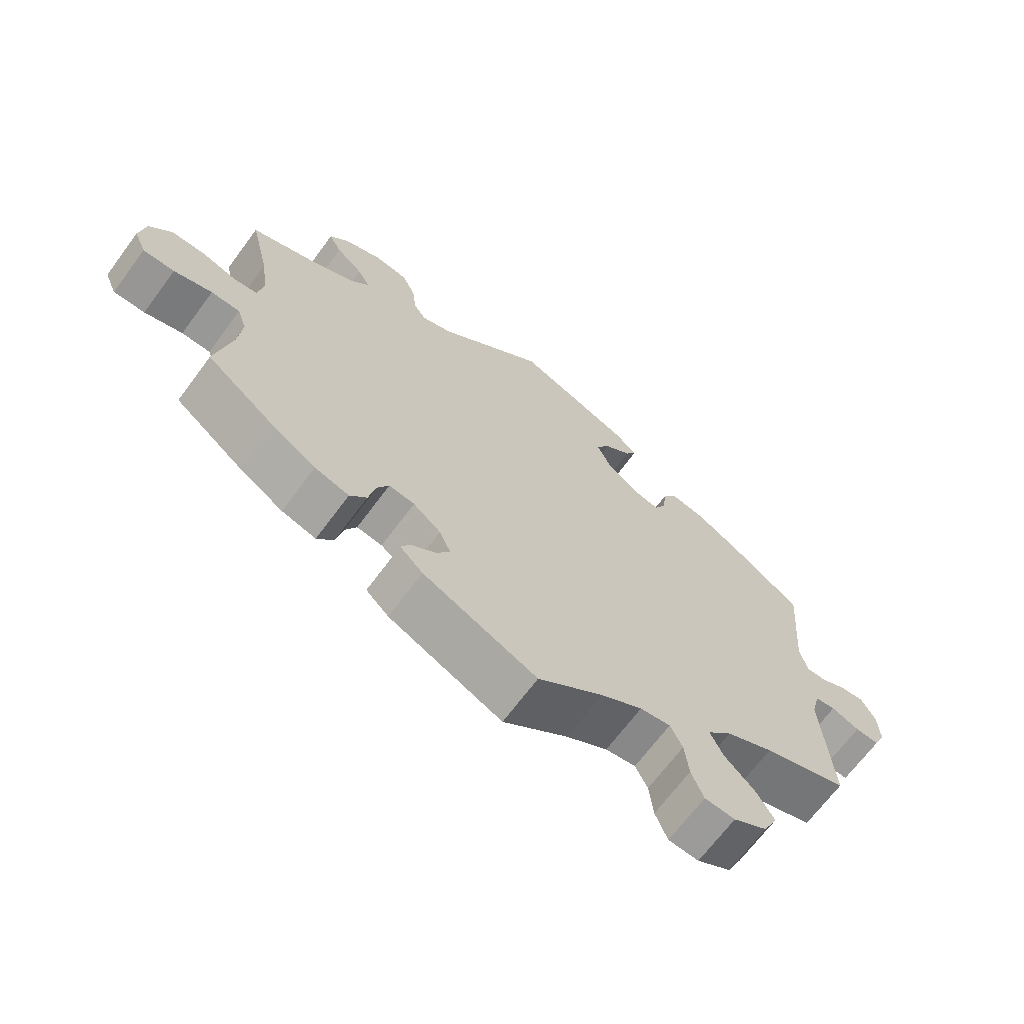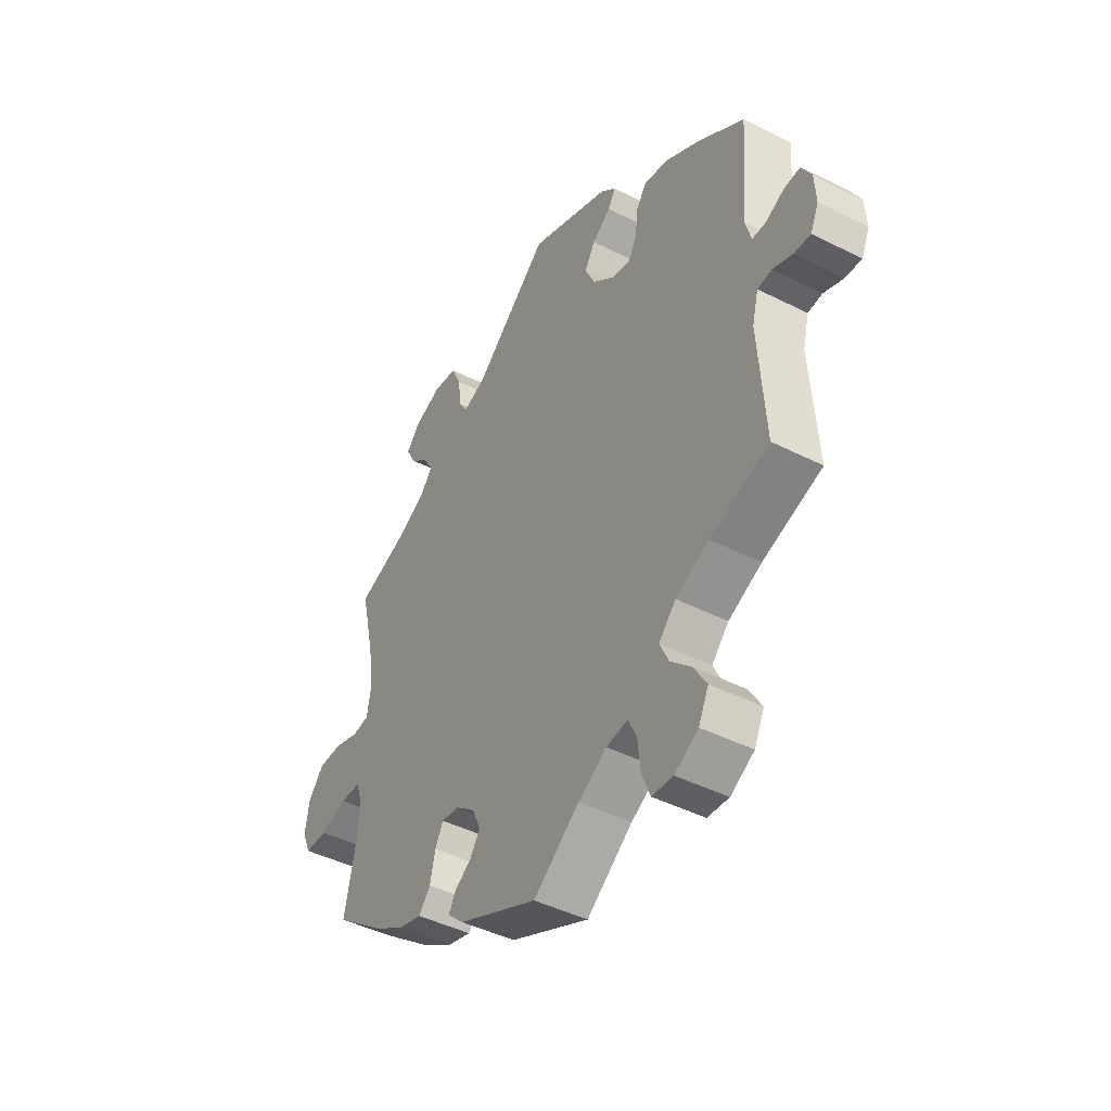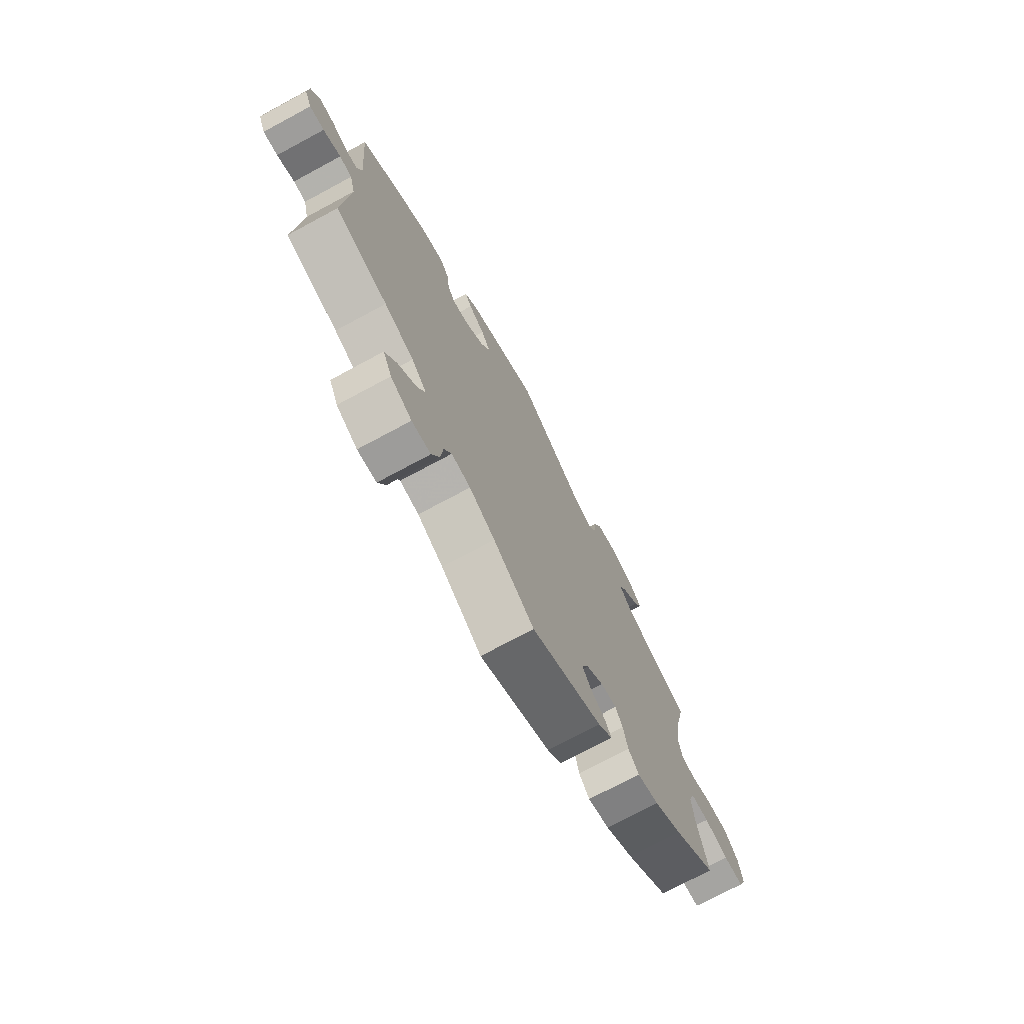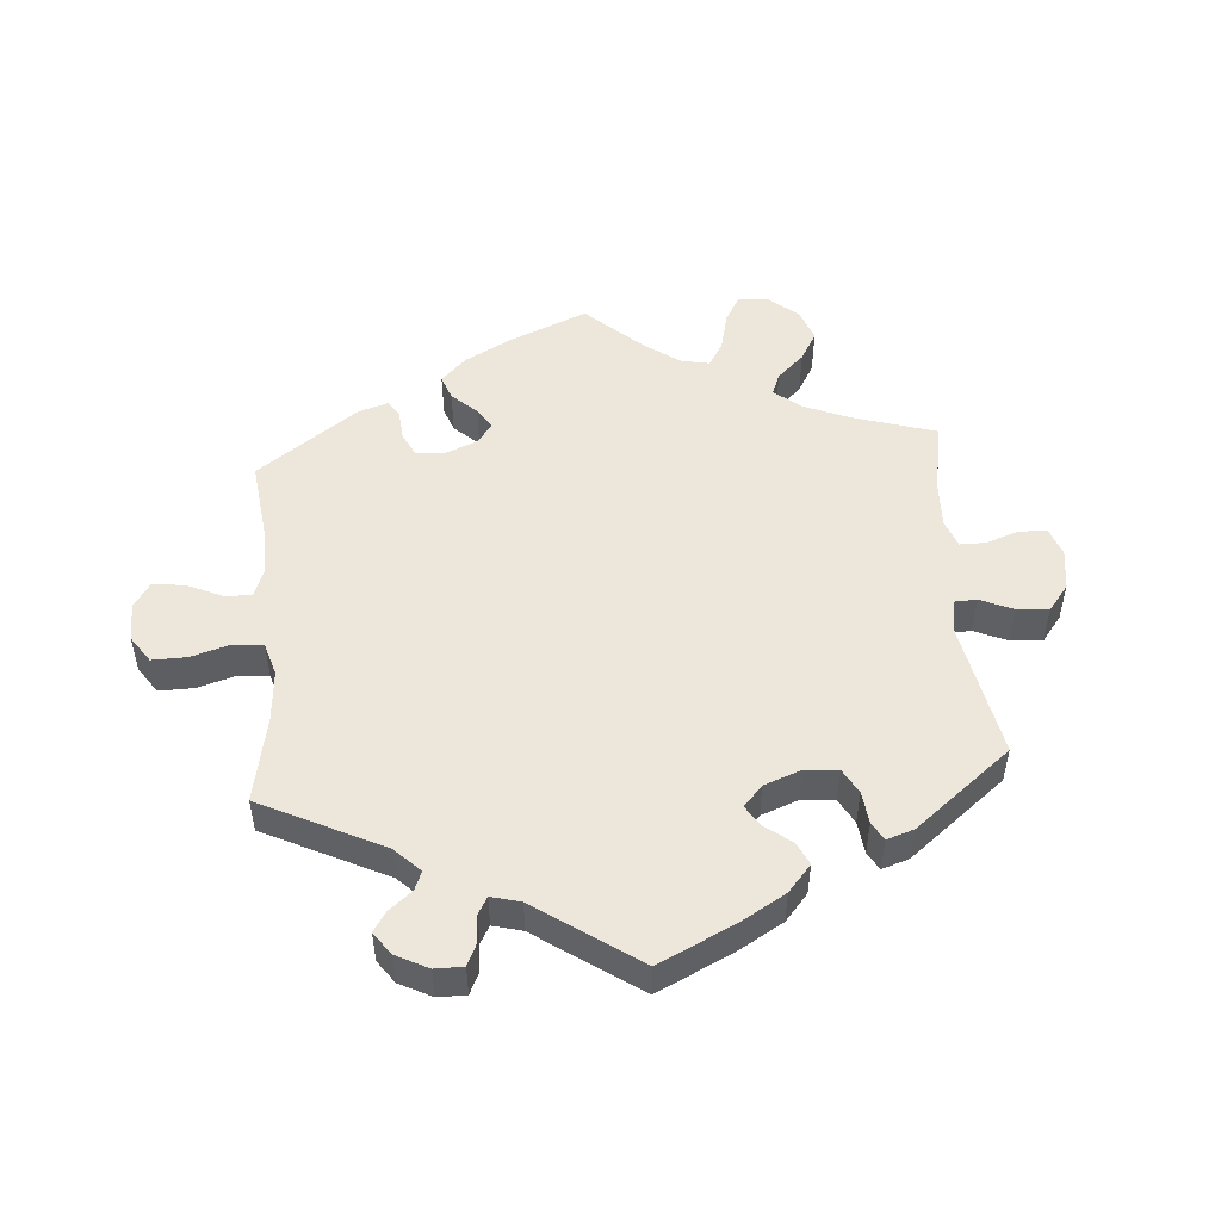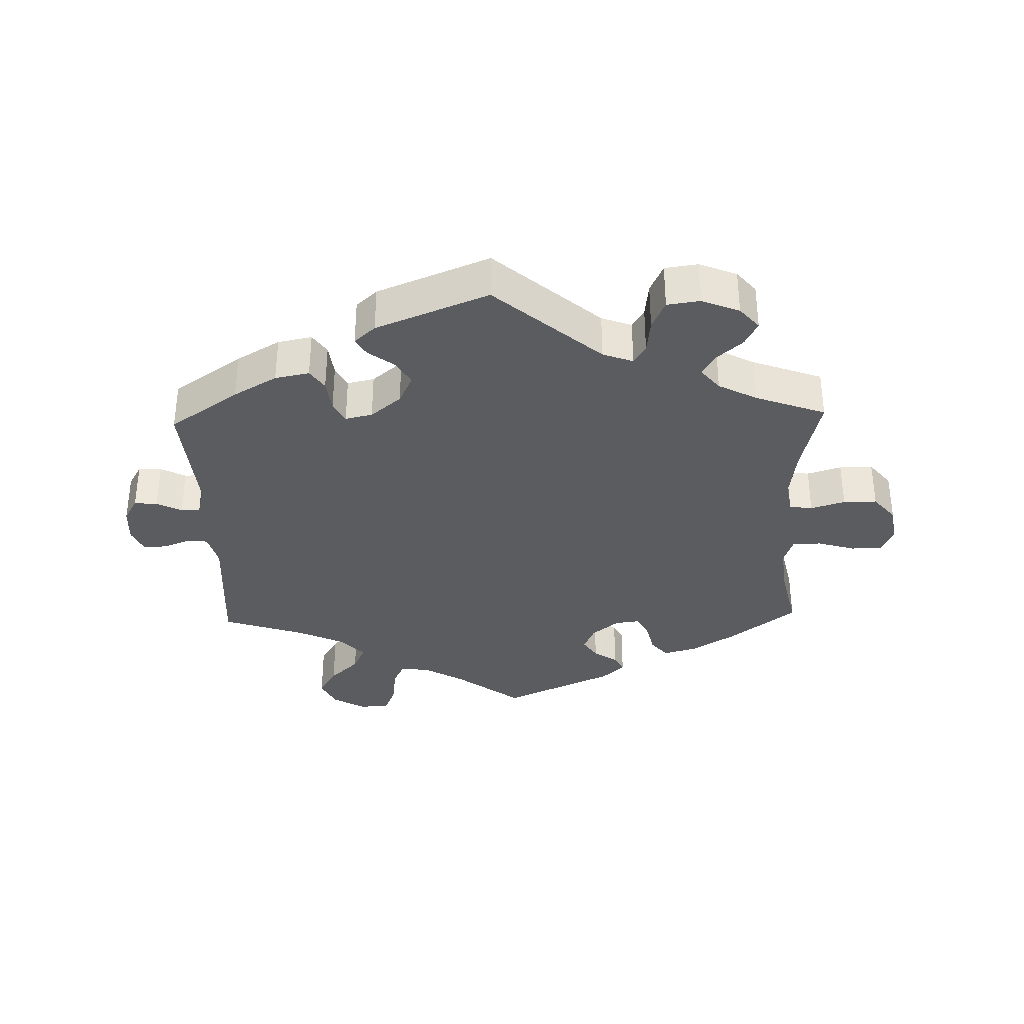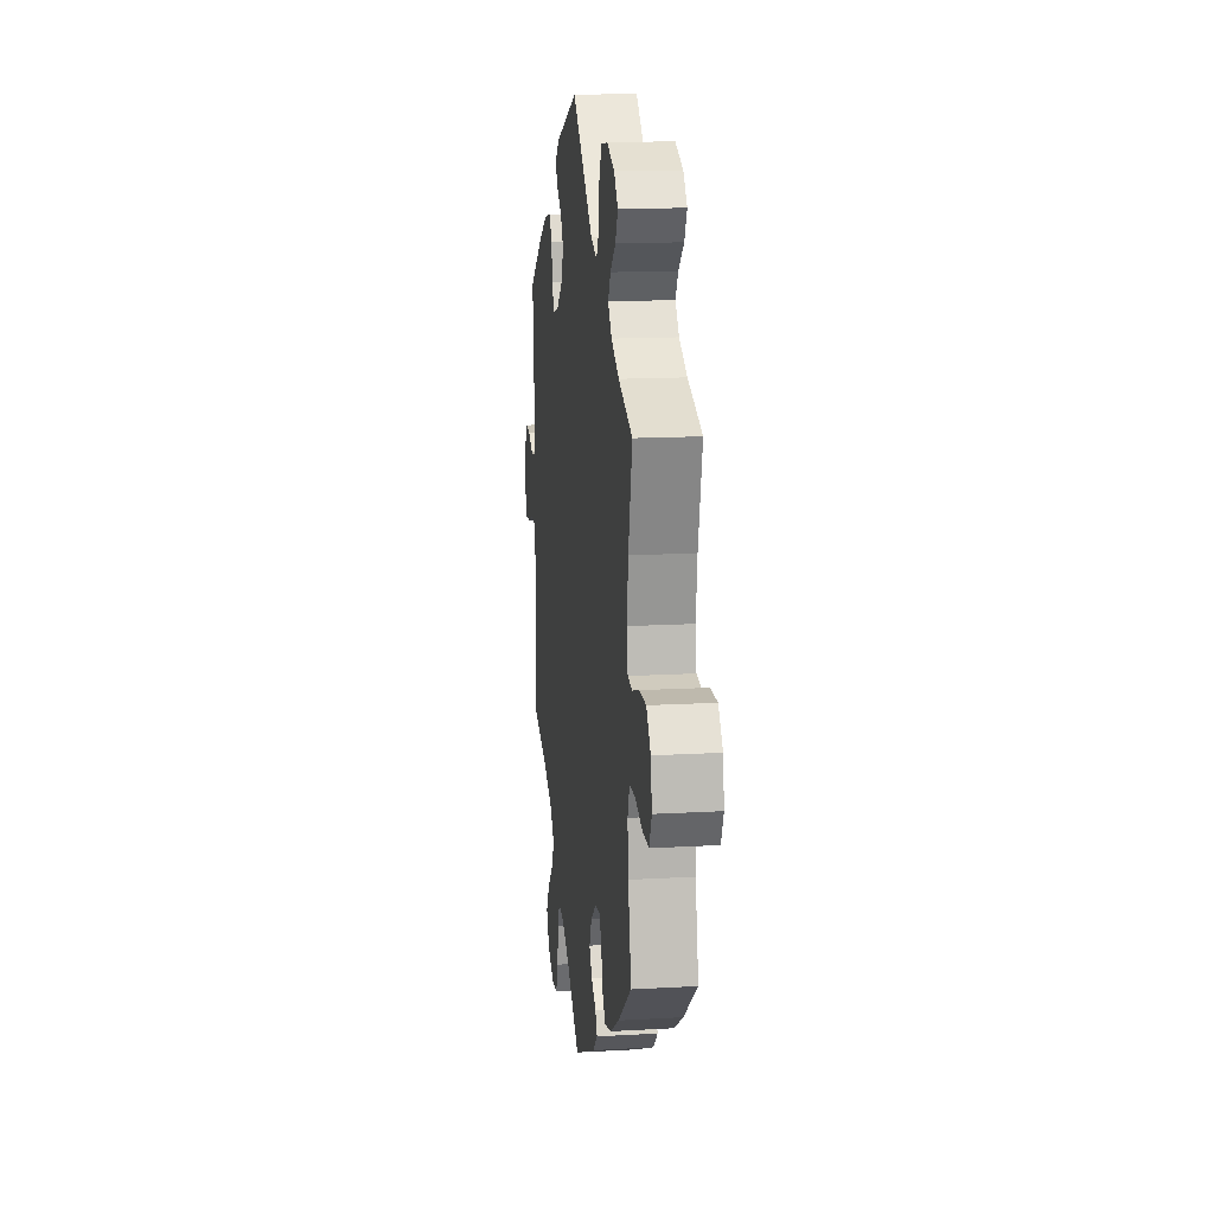
<metadata>
{"format":"obj","ext":"obj","renderer":"f3d","projection":"perspective","resolution":1024,"background":"white","views":[{"elev":-67.8,"azim":143.5,"up":"+Z"},{"elev":-44.2,"azim":-120.6,"up":"+Z"},{"elev":-73.4,"azim":-61.7,"up":"+Z"},{"elev":51.1,"azim":-64.6,"up":"+Y"},{"elev":-34.9,"azim":1.7,"up":"+Y"},{"elev":15.1,"azim":83.0,"up":"+Z"}]}
</metadata>
<code>
v 0.472 0.07 0.165
v 0.462 0.07 0.089
v 0.47 0.07 0.039
v 0.505 0.07 0.034
v 0.557 0.07 0.05
v 0.608 0.07 0.05
v 0.641 0.07 0.01
v 0.65 0.07 -0.046
v 0.632 0.07 -0.087
v 0.585 0.07 -0.087
v 0.528 0.07 -0.07
v 0.485 0.07 -0.071
v 0.471 0.07 -0.112
v 0.477 0.07 -0.177
v 0.501 0.07 -0.288
v 0.399 0.07 -0.366
v 0.333 0.07 -0.407
v 0.282 0.07 -0.421
v 0.257 0.07 -0.391
v 0.246 0.07 -0.342
v 0.229 0.07 -0.309
v 0.191 0.07 -0.314
v 0.15 0.07 -0.347
v 0.133 0.07 -0.386
v 0.154 0.07 -0.418
v 0.19 0.07 -0.443
v 0.204 0.07 -0.469
v 0.17 0.07 -0.501
v 0.001 0.07 -0.578
v -0.096 0.07 -0.505
v -0.157 0.07 -0.469
v -0.202 0.07 -0.462
v -0.22 0.07 -0.499
v -0.226 0.07 -0.555
v -0.244 0.07 -0.6
v -0.289 0.07 -0.603
v -0.339 0.07 -0.574
v -0.36 0.07 -0.53
v -0.333 0.07 -0.485
v -0.289 0.07 -0.443
v -0.27 0.07 -0.402
v -0.306 0.07 -0.364
v -0.376 0.07 -0.331
v -0.501 0.07 -0.289
v -0.487 0.07 -0.085
v -0.5 0.07 -0.034
v -0.53 0.07 -0.03
v -0.572 0.07 -0.046
v -0.607 0.07 -0.048
v -0.624 0.07 -0.01
v -0.621 0.07 0.044
v -0.6 0.07 0.081
v -0.565 0.07 0.078
v -0.527 0.07 0.059
v -0.498 0.07 0.059
v -0.486 0.07 0.103
v -0.501 0.07 0.289
v -0.396 0.07 0.361
v -0.33 0.07 0.399
v -0.278 0.07 0.409
v -0.257 0.07 0.378
v -0.251 0.07 0.329
v -0.234 0.07 0.296
v -0.193 0.07 0.305
v -0.147 0.07 0.343
v -0.126 0.07 0.388
v -0.148 0.07 0.425
v -0.187 0.07 0.454
v -0.203 0.07 0.481
v -0.171 0.07 0.51
v 0 0.07 0.578
v 0.16 0.07 0.44
v 0.206 0.07 0.423
v 0.224 0.07 0.452
v 0.23 0.07 0.505
v 0.25 0.07 0.549
v 0.3 0.07 0.556
v 0.357 0.07 0.533
v 0.386 0.07 0.499
v 0.367 0.07 0.462
v 0.327 0.07 0.427
v 0.308 0.07 0.394
v 0.336 0.07 0.36
v 0.395 0.07 0.329
v 0.501 0.07 0.29
v 0.472 0 0.165
v 0.462 0 0.089
v 0.47 0 0.039
v 0.505 0 0.034
v 0.557 0 0.05
v 0.608 0 0.05
v 0.641 0 0.01
v 0.65 0 -0.046
v 0.632 0 -0.087
v 0.585 0 -0.087
v 0.528 0 -0.07
v 0.485 0 -0.071
v 0.471 0 -0.112
v 0.477 0 -0.177
v 0.501 0 -0.288
v 0.399 0 -0.366
v 0.333 0 -0.407
v 0.282 0 -0.421
v 0.257 0 -0.391
v 0.246 0 -0.342
v 0.229 0 -0.309
v 0.191 0 -0.314
v 0.15 0 -0.347
v 0.133 0 -0.386
v 0.154 0 -0.418
v 0.19 0 -0.443
v 0.204 0 -0.469
v 0.17 0 -0.501
v 0.001 0 -0.578
v -0.096 0 -0.505
v -0.157 0 -0.469
v -0.202 0 -0.462
v -0.22 0 -0.499
v -0.226 0 -0.555
v -0.244 0 -0.6
v -0.289 0 -0.603
v -0.339 0 -0.574
v -0.36 0 -0.53
v -0.333 0 -0.485
v -0.289 0 -0.443
v -0.27 0 -0.402
v -0.306 0 -0.364
v -0.376 0 -0.331
v -0.501 0 -0.289
v -0.487 0 -0.085
v -0.5 0 -0.034
v -0.53 0 -0.03
v -0.572 0 -0.046
v -0.607 0 -0.048
v -0.624 0 -0.01
v -0.621 0 0.044
v -0.6 0 0.081
v -0.565 0 0.078
v -0.527 0 0.059
v -0.498 0 0.059
v -0.486 0 0.103
v -0.501 0 0.289
v -0.396 0 0.361
v -0.33 0 0.399
v -0.278 0 0.409
v -0.257 0 0.378
v -0.251 0 0.329
v -0.234 0 0.296
v -0.193 0 0.305
v -0.147 0 0.343
v -0.126 0 0.388
v -0.148 0 0.425
v -0.187 0 0.454
v -0.203 0 0.481
v -0.171 0 0.51
v 0 0 0.578
v 0.16 0 0.44
v 0.206 0 0.423
v 0.224 0 0.452
v 0.23 0 0.505
v 0.25 0 0.549
v 0.3 0 0.556
v 0.357 0 0.533
v 0.386 0 0.499
v 0.367 0 0.462
v 0.327 0 0.427
v 0.308 0 0.394
v 0.336 0 0.36
v 0.395 0 0.329
v 0.501 0 0.29
f 84 85 1
f 83 84 1 2
f 82 83 2 3
f 78 79 80 81
f 78 81 82
f 77 78 82
f 74 75 76 77
f 73 74 77 82
f 69 70 71 72
f 67 68 69 72
f 66 67 72 73
f 65 66 73 82
f 59 60 61 62
f 59 62 63
f 56 57 58 59
f 55 56 59 63
f 51 52 53 54
f 51 54 55
f 50 51 55
f 47 48 49 50
f 46 47 50 55
f 45 46 55 63
f 43 44 45 63
f 37 38 39 40
f 37 40 41
f 36 37 41
f 33 34 35 36
f 32 33 36 41
f 31 32 41 42
f 27 28 29 30
f 25 26 27 30
f 24 25 30 31
f 23 24 31 42
f 17 18 19 20
f 17 20 21
f 14 15 16 17
f 13 14 17 21
f 12 13 21 22
f 8 9 10 11
f 8 11 12
f 7 8 12
f 4 5 6 7
f 3 4 7 12
f 64 65 82 3
f 42 43 63 64
f 22 23 42 64
f 3 12 22 64
f 86 170 169
f 87 86 169 168
f 88 87 168 167
f 166 165 164 163
f 167 166 163
f 167 163 162
f 162 161 160 159
f 167 162 159 158
f 157 156 155 154
f 157 154 153 152
f 158 157 152 151
f 167 158 151 150
f 147 146 145 144
f 148 147 144
f 144 143 142 141
f 148 144 141 140
f 139 138 137 136
f 140 139 136
f 140 136 135
f 135 134 133 132
f 140 135 132 131
f 148 140 131 130
f 148 130 129 128
f 125 124 123 122
f 126 125 122
f 126 122 121
f 121 120 119 118
f 126 121 118 117
f 127 126 117 116
f 115 114 113 112
f 115 112 111 110
f 116 115 110 109
f 127 116 109 108
f 105 104 103 102
f 106 105 102
f 102 101 100 99
f 106 102 99 98
f 107 106 98 97
f 96 95 94 93
f 97 96 93
f 97 93 92
f 92 91 90 89
f 97 92 89 88
f 88 167 150 149
f 149 148 128 127
f 149 127 108 107
f 149 107 97 88
f 1 86 87 2
f 2 87 88 3
f 3 88 89 4
f 4 89 90 5
f 5 90 91 6
f 6 91 92 7
f 7 92 93 8
f 8 93 94 9
f 9 94 95 10
f 10 95 96 11
f 11 96 97 12
f 12 97 98 13
f 13 98 99 14
f 14 99 100 15
f 15 100 101 16
f 16 101 102 17
f 17 102 103 18
f 18 103 104 19
f 19 104 105 20
f 20 105 106 21
f 21 106 107 22
f 22 107 108 23
f 23 108 109 24
f 24 109 110 25
f 25 110 111 26
f 26 111 112 27
f 27 112 113 28
f 28 113 114 29
f 29 114 115 30
f 30 115 116 31
f 31 116 117 32
f 32 117 118 33
f 33 118 119 34
f 34 119 120 35
f 35 120 121 36
f 36 121 122 37
f 37 122 123 38
f 38 123 124 39
f 39 124 125 40
f 40 125 126 41
f 41 126 127 42
f 42 127 128 43
f 43 128 129 44
f 44 129 130 45
f 45 130 131 46
f 46 131 132 47
f 47 132 133 48
f 48 133 134 49
f 49 134 135 50
f 50 135 136 51
f 51 136 137 52
f 52 137 138 53
f 53 138 139 54
f 54 139 140 55
f 55 140 141 56
f 56 141 142 57
f 57 142 143 58
f 58 143 144 59
f 59 144 145 60
f 60 145 146 61
f 61 146 147 62
f 62 147 148 63
f 63 148 149 64
f 64 149 150 65
f 65 150 151 66
f 66 151 152 67
f 67 152 153 68
f 68 153 154 69
f 69 154 155 70
f 70 155 156 71
f 71 156 157 72
f 72 157 158 73
f 73 158 159 74
f 74 159 160 75
f 75 160 161 76
f 76 161 162 77
f 77 162 163 78
f 78 163 164 79
f 79 164 165 80
f 80 165 166 81
f 81 166 167 82
f 82 167 168 83
f 83 168 169 84
f 84 169 170 85
f 85 170 86 1

</code>
